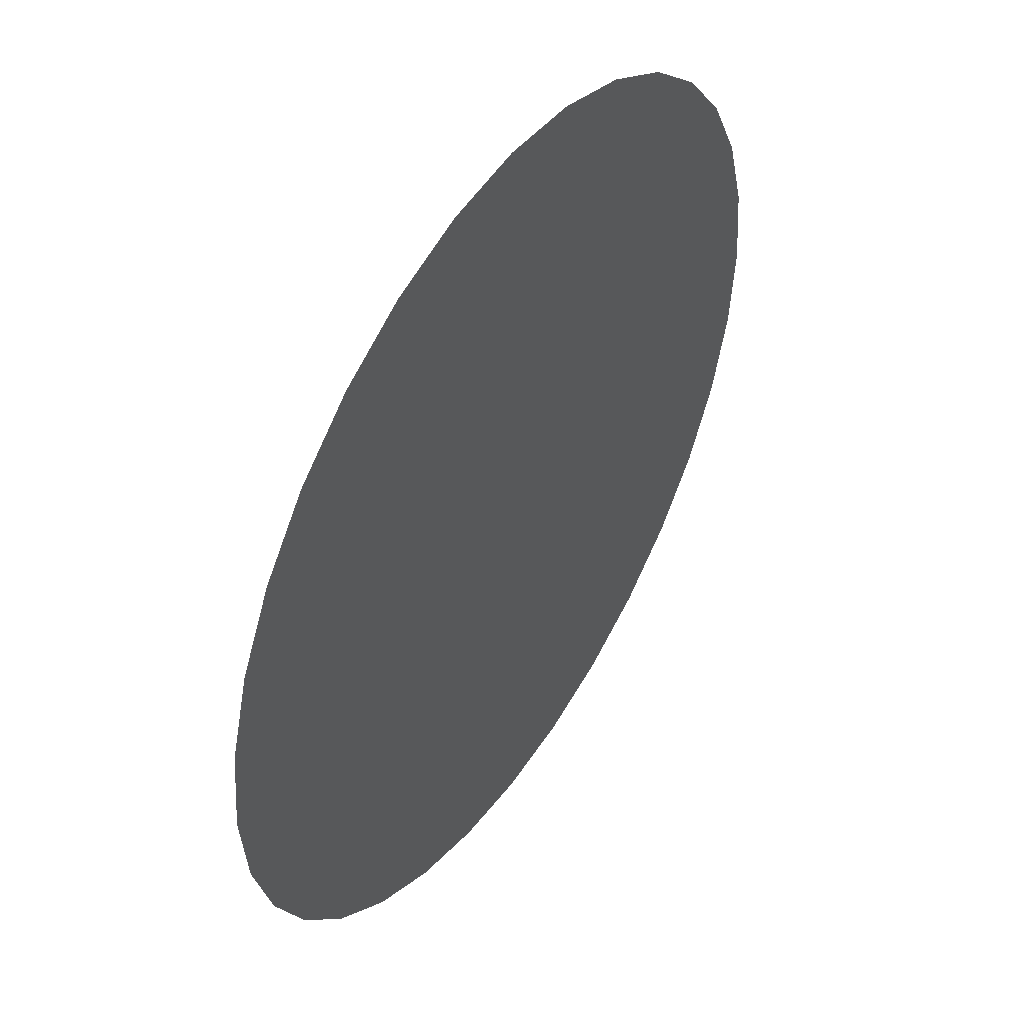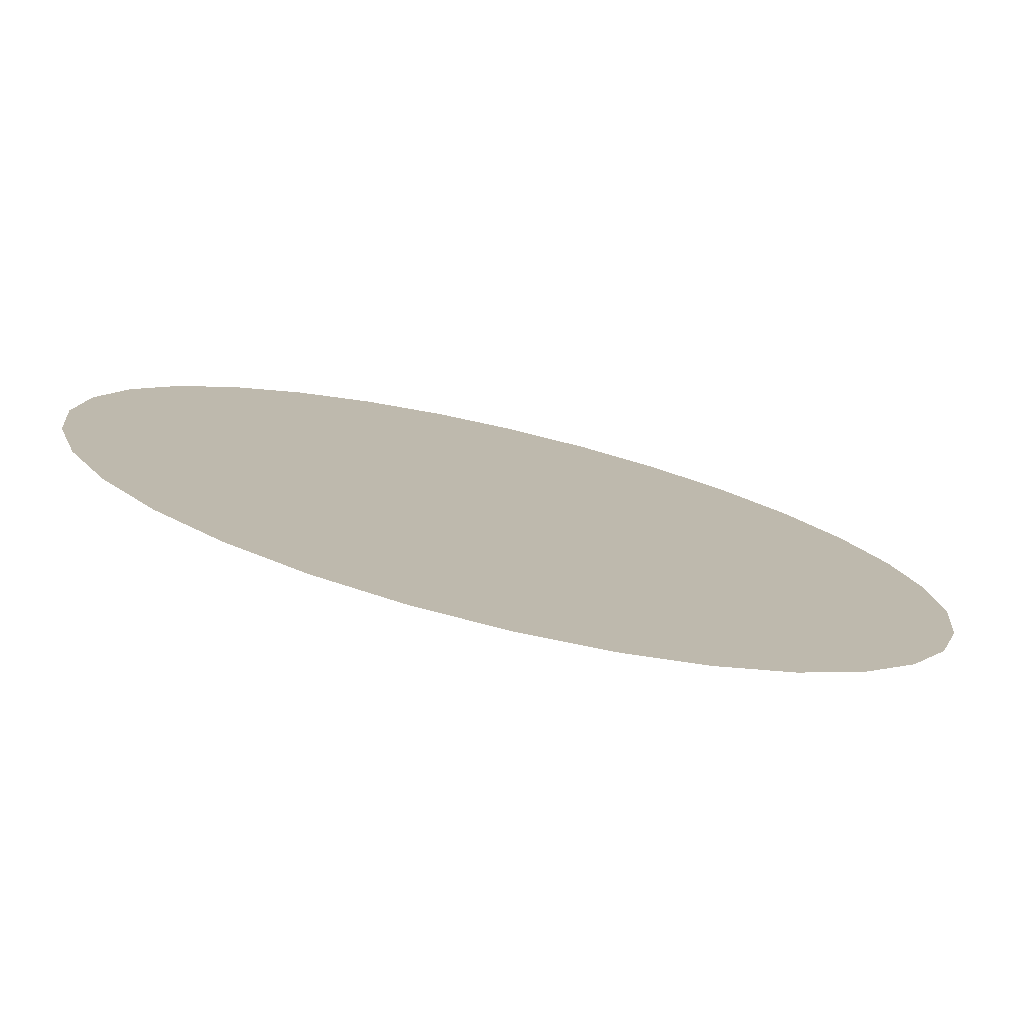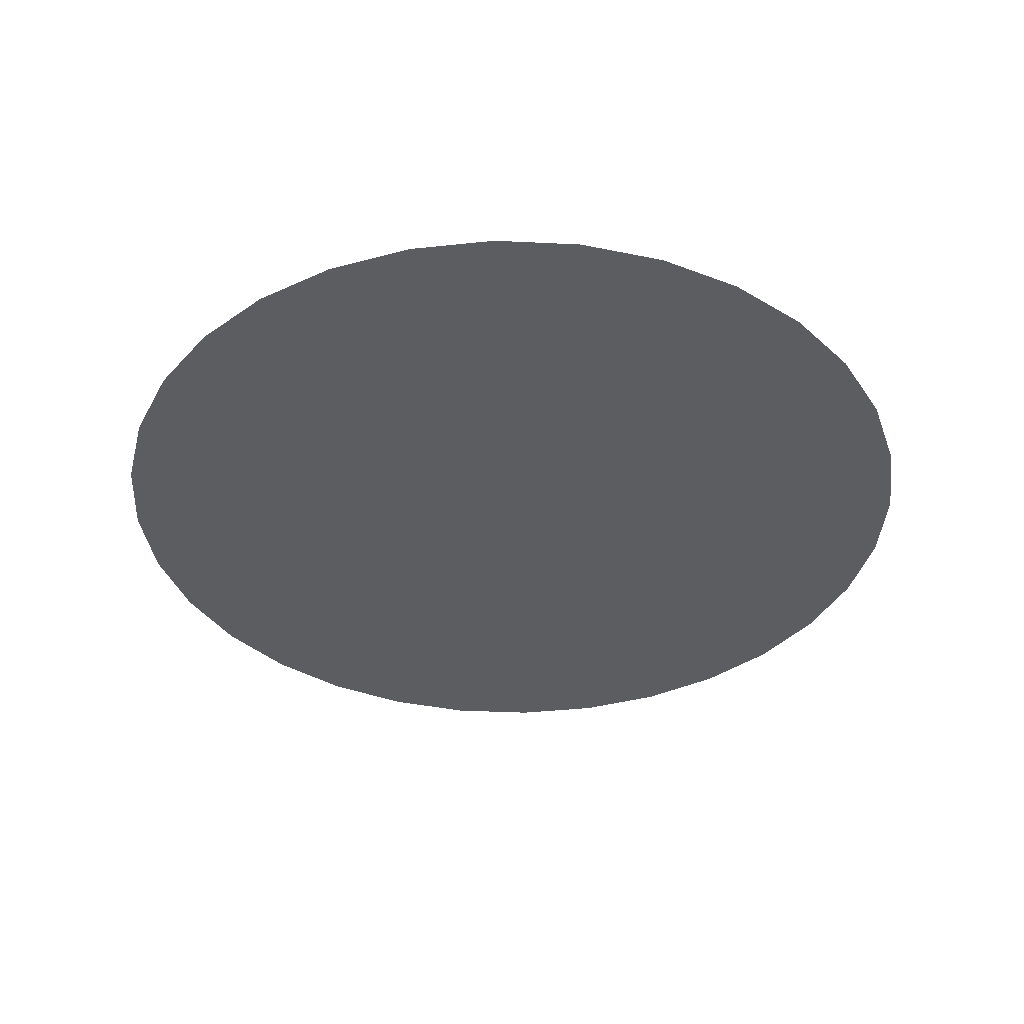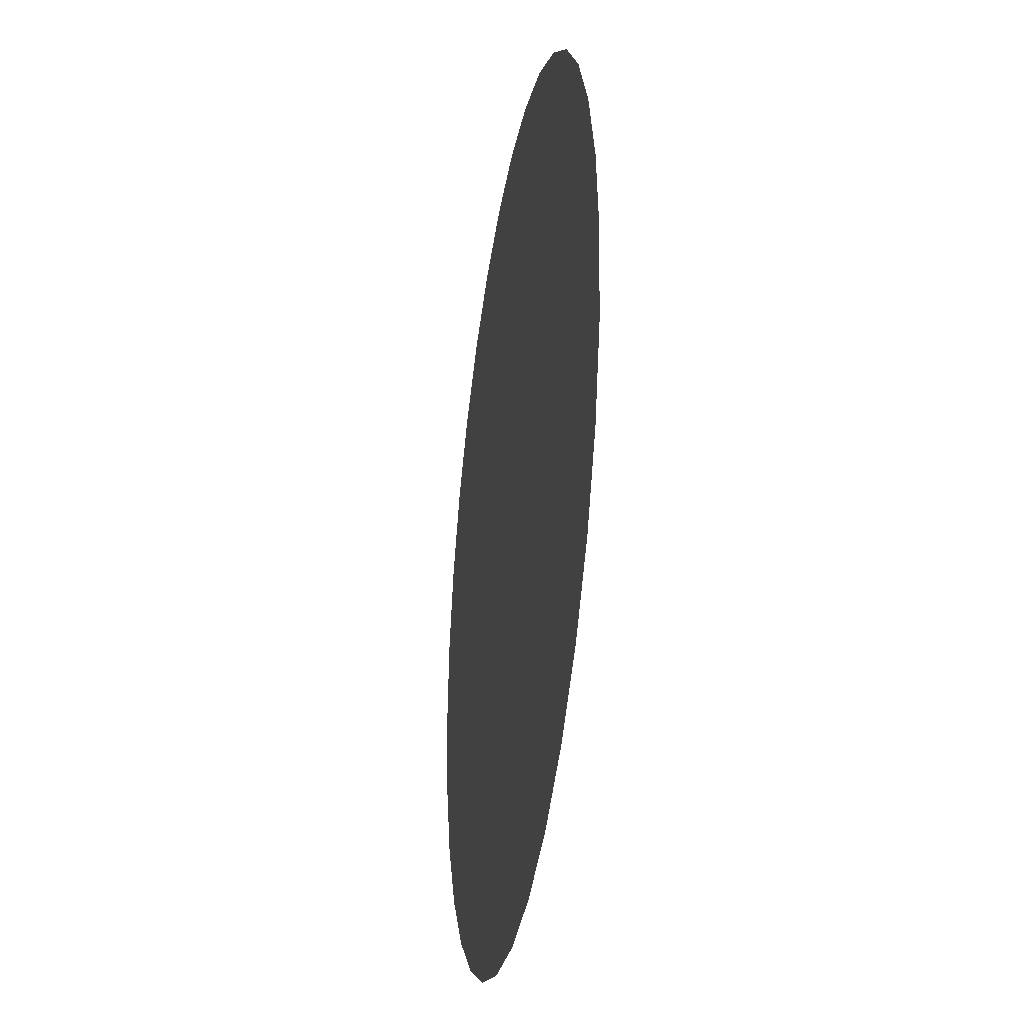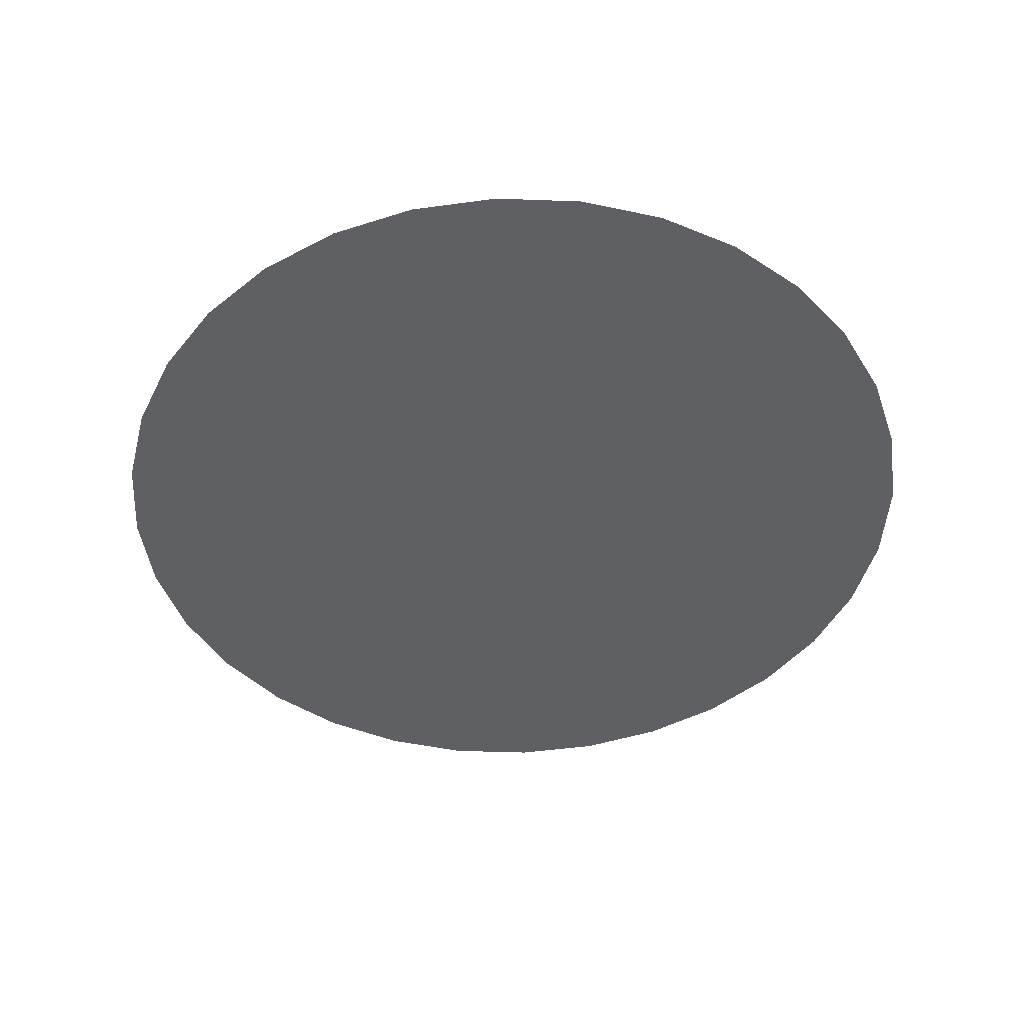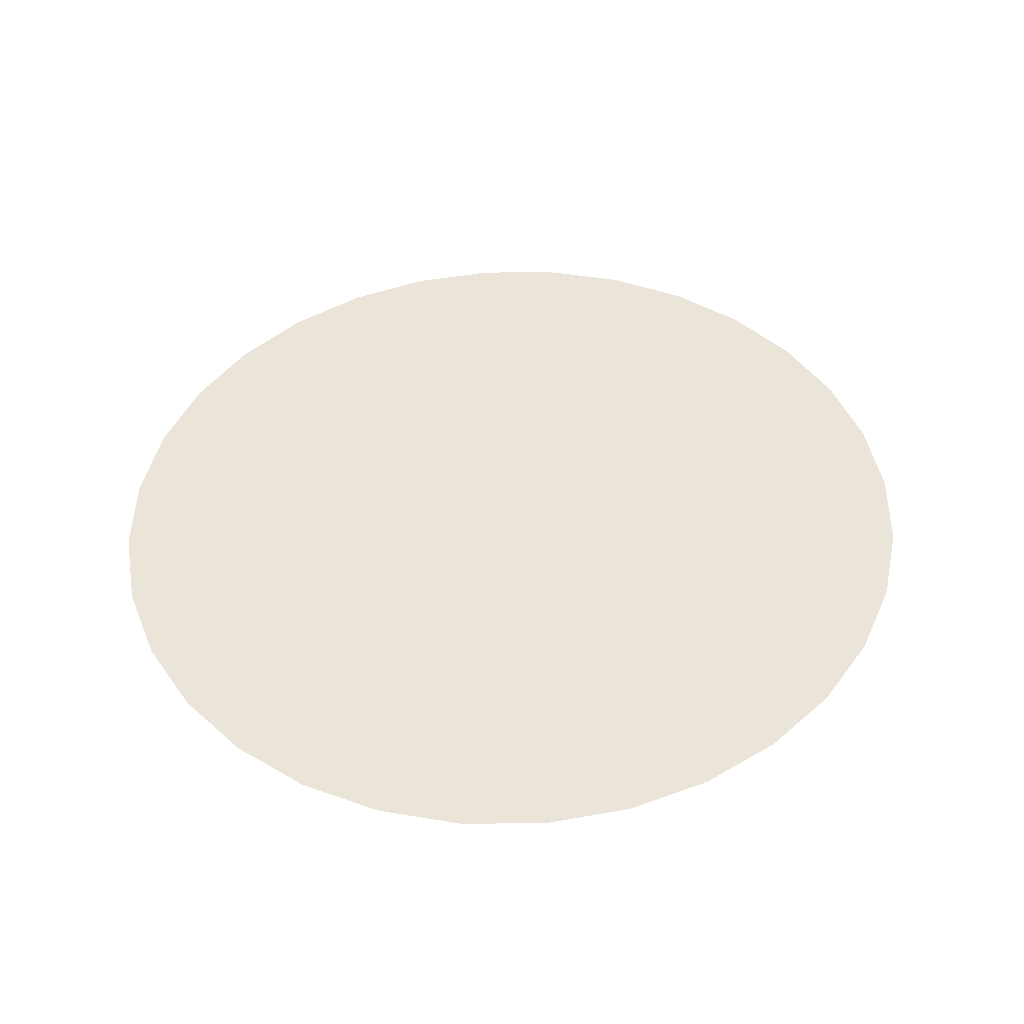
<metadata>
{"format":"obj","ext":"obj","renderer":"f3d","projection":"perspective","resolution":1024,"background":"white","views":[{"elev":48.4,"azim":123.3,"up":"+Y"},{"elev":-77.9,"azim":-13.2,"up":"+Y"},{"elev":-36.4,"azim":2.2,"up":"+Z"},{"elev":-32.6,"azim":80.5,"up":"+Y"},{"elev":-44.7,"azim":160.2,"up":"+Z"},{"elev":44.8,"azim":-151.6,"up":"+Z"}]}
</metadata>
<code>
o PortalStencil
v 0 0 0
v -0.08136 0.4226 0
v 0 0.4309 0
v -0.1596 0.3981 0
v -0.2317 0.3583 0
v -0.2949 0.3047 0
v -0.3468 0.2394 0
v -0.3853 0.1649 0
v -0.409 0.08406 0
v -0.4171 0 0
v -0.409 -0.08406 -0
v -0.3853 -0.1649 -0
v -0.3468 -0.2394 -0
v -0.2949 -0.3047 -0
v -0.2317 -0.3583 -0
v -0.1596 -0.3981 -0
v -0.08136 -0.4226 -0
v 0 -0.4309 -0
v 0.08136 -0.4226 -0
v 0.1596 -0.3981 -0
v 0.2317 -0.3583 -0
v 0.2949 -0.3047 -0
v 0.3468 -0.2394 -0
v 0.3853 -0.1649 -0
v 0.409 -0.08406 -0
v 0.4171 0 0
v 0.409 0.08406 0
v 0.3853 0.1649 0
v 0.3468 0.2394 0
v 0.2949 0.3047 0
v 0.2317 0.3583 0
v 0.1596 0.3981 0
v 0.08136 0.4226 0
f 1 2 3
f 1 4 2
f 1 5 4
f 1 6 5
f 1 7 6
f 1 8 7
f 1 9 8
f 1 10 9
f 1 11 10
f 1 12 11
f 1 13 12
f 1 14 13
f 1 15 14
f 1 16 15
f 1 17 16
f 1 18 17
f 1 19 18
f 1 20 19
f 1 21 20
f 1 22 21
f 1 23 22
f 1 24 23
f 1 25 24
f 1 26 25
f 1 27 26
f 1 28 27
f 1 29 28
f 1 30 29
f 1 31 30
f 1 32 31
f 1 33 32
f 1 3 33

</code>
